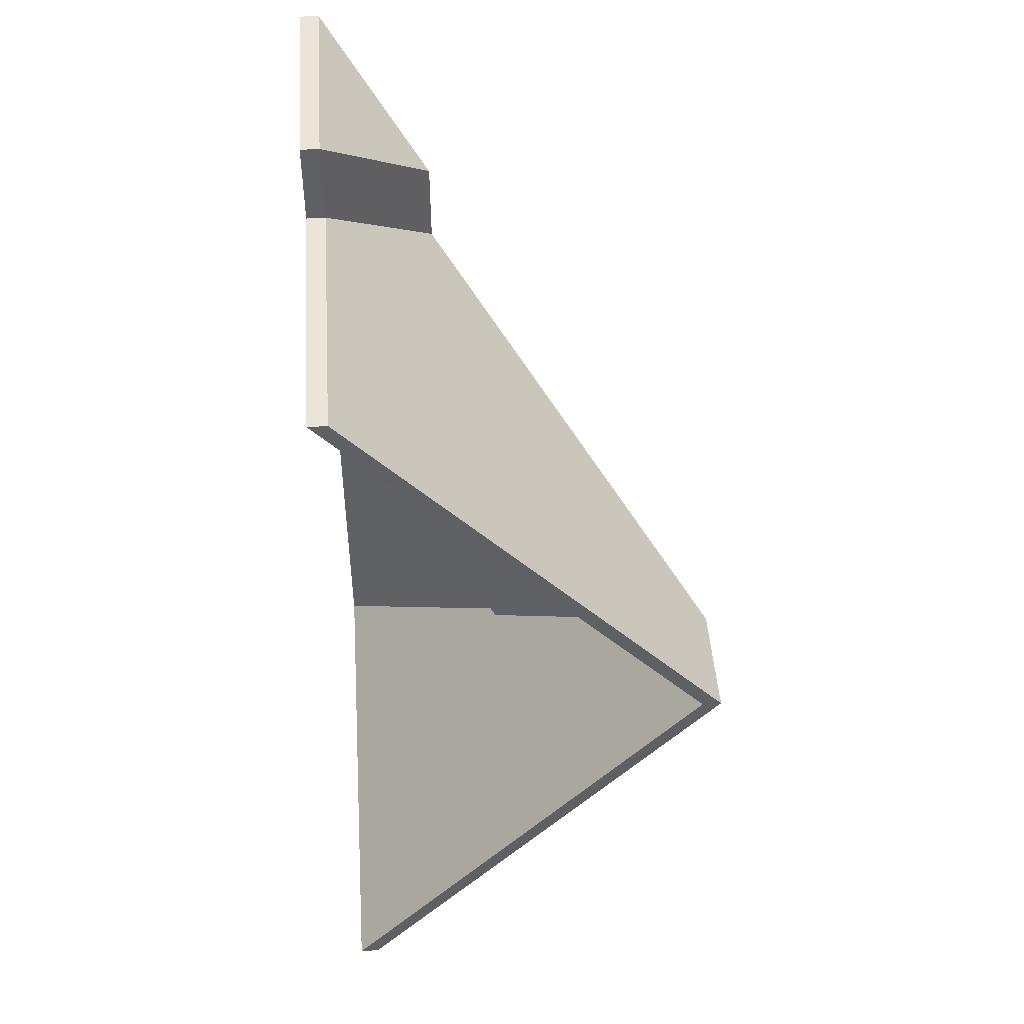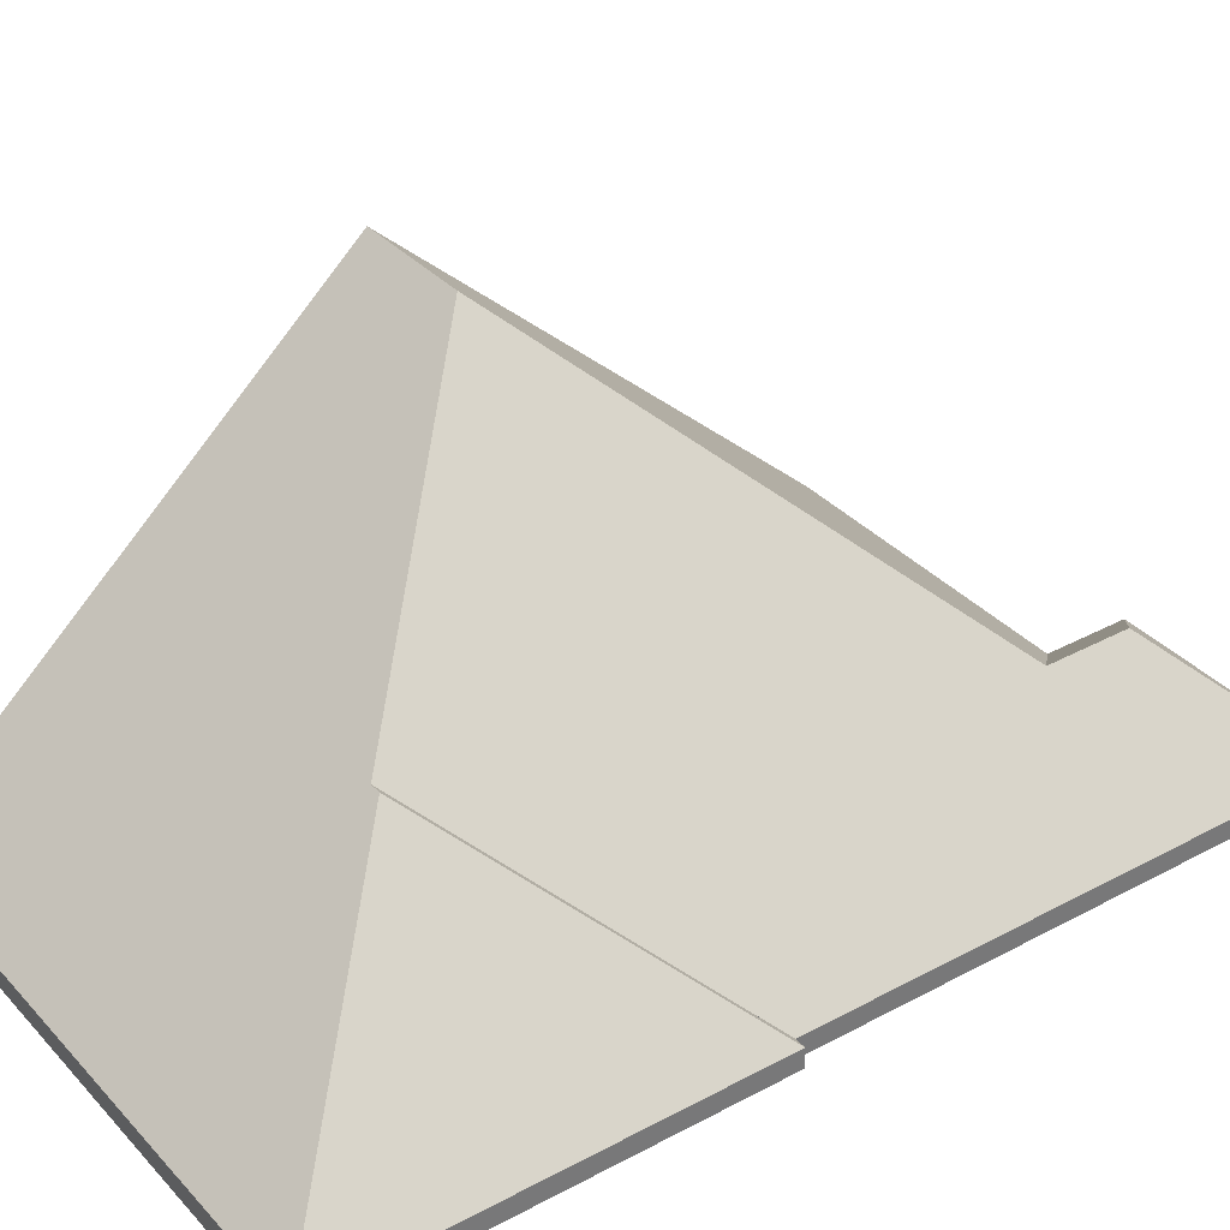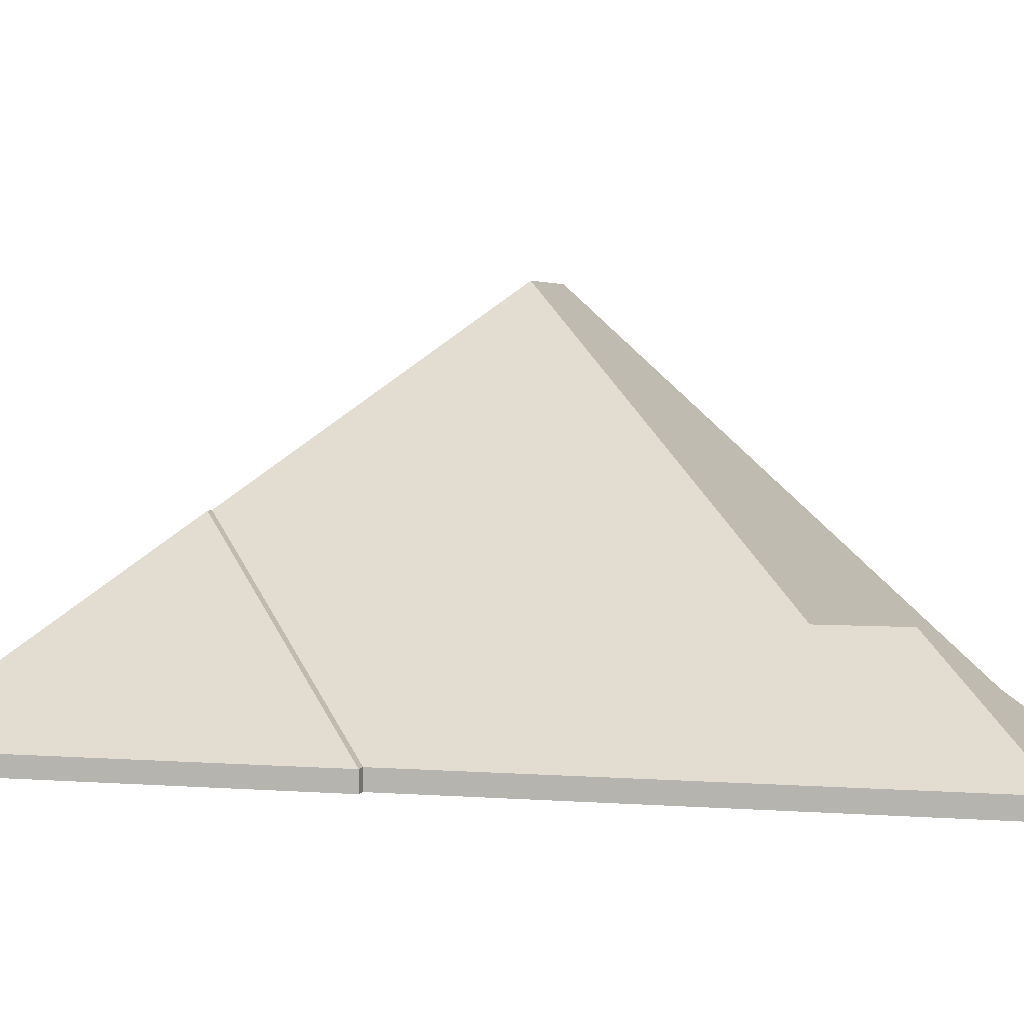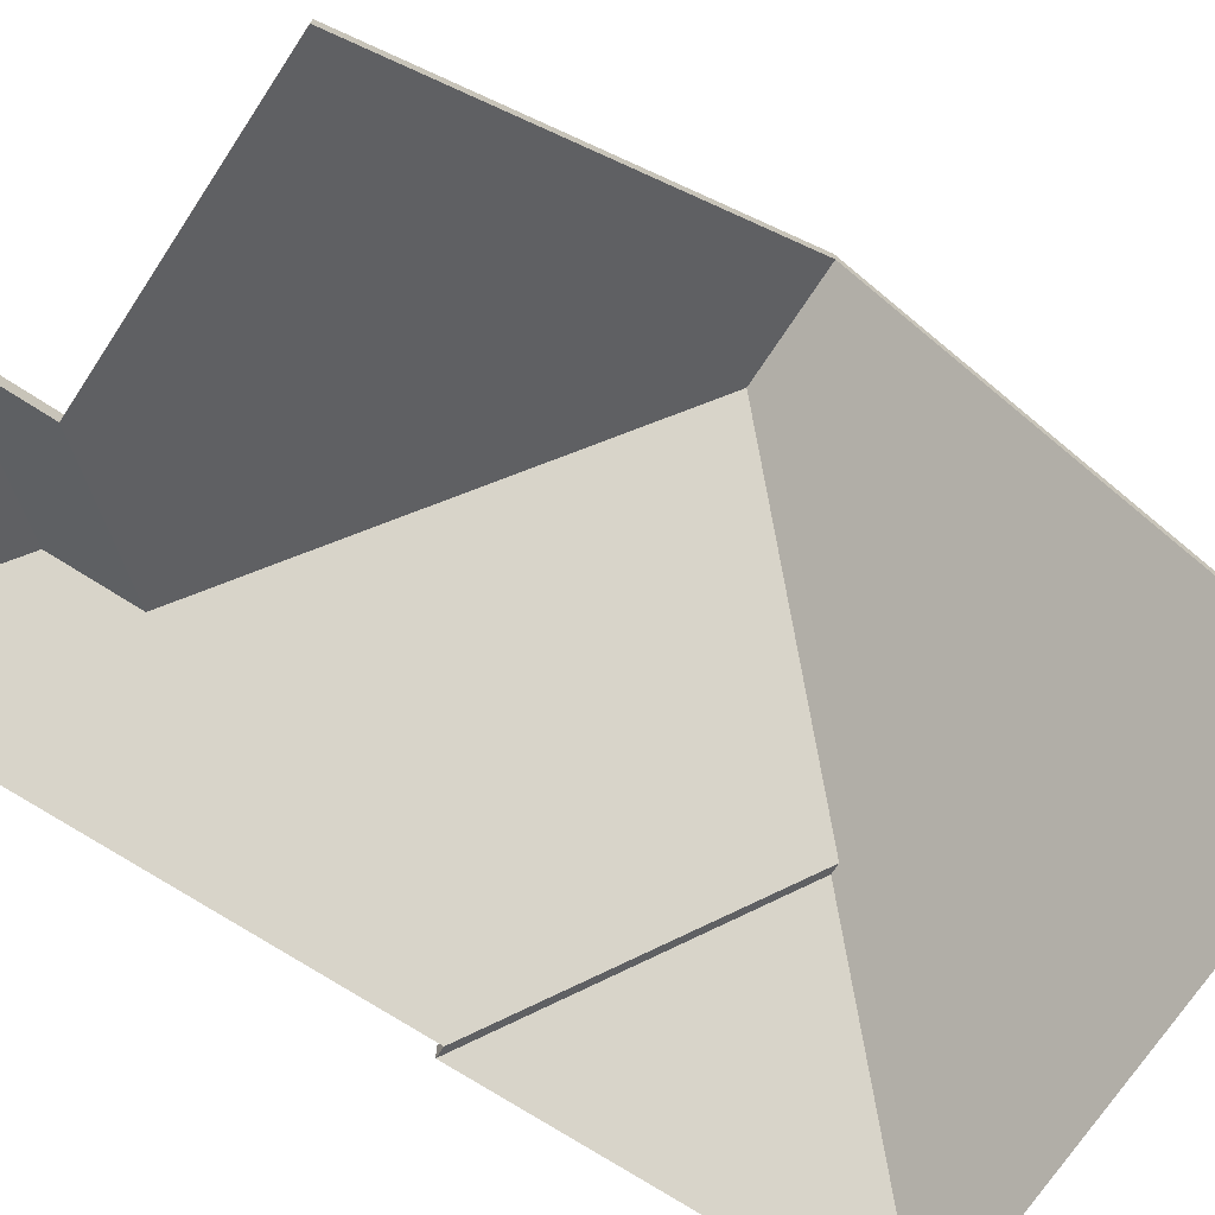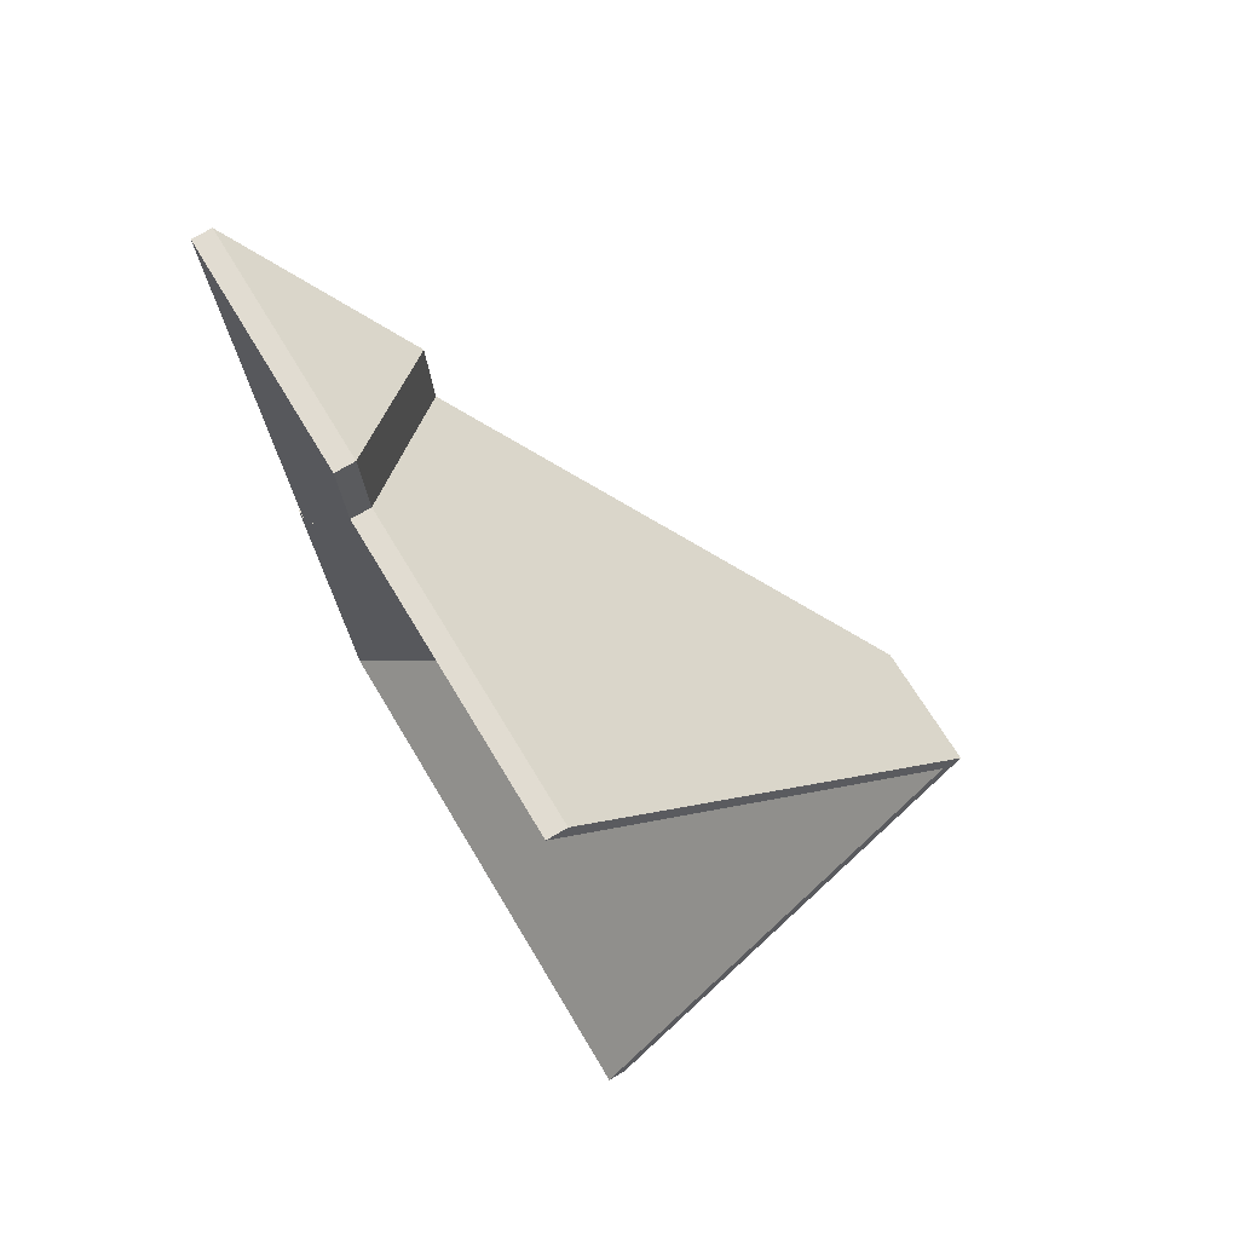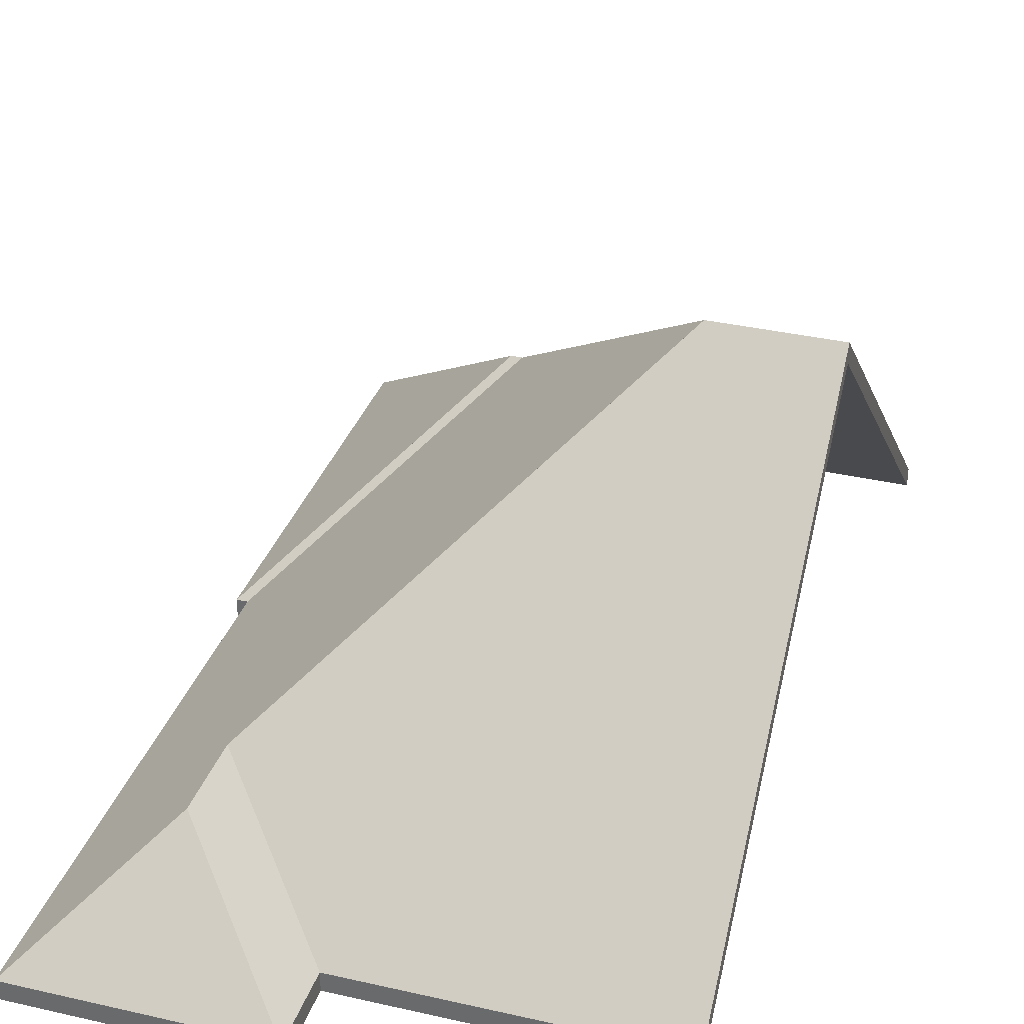
<metadata>
{"format":"obj","ext":"obj","renderer":"f3d","projection":"perspective","resolution":1024,"background":"white","views":[{"elev":51.1,"azim":86.0,"up":"+Z"},{"elev":34.7,"azim":-131.6,"up":"+Y"},{"elev":3.3,"azim":-80.3,"up":"+Y"},{"elev":-71.4,"azim":50.9,"up":"+Y"},{"elev":72.8,"azim":59.3,"up":"+Z"},{"elev":33.8,"azim":11.5,"up":"+Y"}]}
</metadata>
<code>
v -6.748 0.1885 -5.101
v -6.754 0.1388 -5.046
v -6.754 0.1363 -5.046
v -6.748 0.186 -5.101
v -6.764 0.1886 -5.102
v -6.748 0.1885 -5.101
v -6.748 0.186 -5.101
v -6.764 0.1861 -5.102
v -6.754 0.1388 -5.046
v -6.794 0.1388 -5.05
v -6.794 0.1363 -5.05
v -6.754 0.1363 -5.046
v -6.807 0.1528 -5.067
v -6.764 0.1886 -5.102
v -6.764 0.1861 -5.102
v -6.807 0.1503 -5.067
v -6.794 0.1388 -5.05
v -6.807 0.1528 -5.067
v -6.807 0.1503 -5.067
v -6.794 0.1363 -5.05
v -6.764 0.1886 -5.102
v -6.807 0.1528 -5.067
v -6.794 0.1388 -5.05
v -6.754 0.1388 -5.046
v -6.748 0.1885 -5.101
v -6.794 0.1363 -5.05
v -6.807 0.1503 -5.067
v -6.764 0.1861 -5.102
v -6.748 0.186 -5.101
v -6.754 0.1363 -5.046
v -6.808 0.1528 -5.056
v -6.807 0.1528 -5.067
v -6.807 0.1503 -5.067
v -6.808 0.1503 -5.056
v -6.807 0.1528 -5.067
v -6.794 0.1388 -5.05
v -6.794 0.1363 -5.05
v -6.807 0.1503 -5.067
v -6.794 0.1388 -5.05
v -6.795 0.1388 -5.039
v -6.795 0.1363 -5.039
v -6.794 0.1363 -5.05
v -6.795 0.1388 -5.039
v -6.808 0.1528 -5.056
v -6.808 0.1503 -5.056
v -6.795 0.1363 -5.039
v -6.807 0.1528 -5.067
v -6.808 0.1528 -5.056
v -6.795 0.1388 -5.039
v -6.794 0.1388 -5.05
v -6.795 0.1363 -5.039
v -6.808 0.1503 -5.056
v -6.807 0.1503 -5.067
v -6.794 0.1363 -5.05
v -6.791 0.1627 -5.134
v -6.815 0.1388 -5.163
v -6.815 0.1363 -5.163
v -6.791 0.1601 -5.134
v -6.79 0.1627 -5.134
v -6.791 0.1627 -5.134
v -6.791 0.1601 -5.134
v -6.79 0.1601 -5.134
v -6.764 0.1886 -5.102
v -6.79 0.1627 -5.134
v -6.79 0.1601 -5.134
v -6.764 0.1861 -5.102
v -6.815 0.1388 -5.163
v -6.743 0.1388 -5.156
v -6.743 0.1363 -5.156
v -6.815 0.1363 -5.163
v -6.748 0.1885 -5.101
v -6.764 0.1886 -5.102
v -6.764 0.1861 -5.102
v -6.748 0.186 -5.101
v -6.743 0.1388 -5.156
v -6.748 0.1885 -5.101
v -6.748 0.186 -5.101
v -6.743 0.1363 -5.156
v -6.79 0.1627 -5.134
v -6.764 0.1886 -5.102
v -6.748 0.1885 -5.101
v -6.815 0.1388 -5.163
v -6.791 0.1627 -5.134
v -6.743 0.1388 -5.156
v -6.748 0.186 -5.101
v -6.764 0.1861 -5.102
v -6.79 0.1601 -5.134
v -6.743 0.1363 -5.156
v -6.815 0.1363 -5.163
v -6.791 0.1601 -5.134
v -6.791 0.1627 -5.134
v -6.79 0.1627 -5.134
v -6.79 0.1601 -5.134
v -6.791 0.1601 -5.134
v -6.79 0.1627 -5.134
v -6.819 0.1388 -5.11
v -6.819 0.1363 -5.11
v -6.79 0.1601 -5.134
v -6.819 0.1388 -5.11
v -6.82 0.1388 -5.111
v -6.82 0.1363 -5.111
v -6.819 0.1363 -5.11
v -6.82 0.1388 -5.111
v -6.791 0.1627 -5.134
v -6.791 0.1601 -5.134
v -6.82 0.1363 -5.111
v -6.79 0.1627 -5.134
v -6.791 0.1627 -5.134
v -6.82 0.1388 -5.111
v -6.819 0.1388 -5.11
v -6.82 0.1363 -5.111
v -6.791 0.1601 -5.134
v -6.79 0.1601 -5.134
v -6.819 0.1363 -5.11
v -6.791 0.1627 -5.134
v -6.82 0.1388 -5.111
v -6.82 0.1363 -5.111
v -6.791 0.1601 -5.134
v -6.82 0.1388 -5.111
v -6.815 0.1388 -5.163
v -6.815 0.1363 -5.163
v -6.82 0.1363 -5.111
v -6.815 0.1388 -5.163
v -6.791 0.1627 -5.134
v -6.791 0.1601 -5.134
v -6.815 0.1363 -5.163
v -6.82 0.1388 -5.111
v -6.791 0.1627 -5.134
v -6.815 0.1388 -5.163
v -6.815 0.1363 -5.163
v -6.791 0.1601 -5.134
v -6.82 0.1363 -5.111
v -6.808 0.1528 -5.056
v -6.825 0.1388 -5.042
v -6.825 0.1363 -5.042
v -6.808 0.1503 -5.056
v -6.807 0.1528 -5.067
v -6.808 0.1528 -5.056
v -6.808 0.1503 -5.056
v -6.807 0.1503 -5.067
v -6.764 0.1886 -5.102
v -6.807 0.1528 -5.067
v -6.807 0.1503 -5.067
v -6.764 0.1861 -5.102
v -6.825 0.1388 -5.042
v -6.819 0.1388 -5.11
v -6.819 0.1363 -5.11
v -6.825 0.1363 -5.042
v -6.79 0.1627 -5.134
v -6.764 0.1886 -5.102
v -6.764 0.1861 -5.102
v -6.79 0.1601 -5.134
v -6.819 0.1388 -5.11
v -6.79 0.1627 -5.134
v -6.79 0.1601 -5.134
v -6.819 0.1363 -5.11
v -6.807 0.1528 -5.067
v -6.764 0.1886 -5.102
v -6.79 0.1627 -5.134
v -6.825 0.1388 -5.042
v -6.808 0.1528 -5.056
v -6.819 0.1388 -5.11
v -6.79 0.1601 -5.134
v -6.764 0.1861 -5.102
v -6.807 0.1503 -5.067
v -6.819 0.1363 -5.11
v -6.825 0.1363 -5.042
v -6.808 0.1503 -5.056
v -6.808 0.1528 -5.056
v -6.795 0.1388 -5.039
v -6.795 0.1363 -5.039
v -6.808 0.1503 -5.056
v -6.795 0.1388 -5.039
v -6.825 0.1388 -5.042
v -6.825 0.1363 -5.042
v -6.795 0.1363 -5.039
v -6.825 0.1388 -5.042
v -6.808 0.1528 -5.056
v -6.808 0.1503 -5.056
v -6.825 0.1363 -5.042
v -6.795 0.1388 -5.039
v -6.808 0.1528 -5.056
v -6.825 0.1388 -5.042
v -6.825 0.1363 -5.042
v -6.808 0.1503 -5.056
v -6.795 0.1363 -5.039
f 1 2 3
f 1 3 4
f 5 6 7
f 5 7 8
f 9 10 11
f 9 11 12
f 13 14 15
f 13 15 16
f 17 18 19
f 17 19 20
f 21 22 23
f 21 23 24
f 21 24 25
f 26 27 28
f 26 28 29
f 26 29 30
f 31 32 33
f 31 33 34
f 35 36 37
f 35 37 38
f 39 40 41
f 39 41 42
f 43 44 45
f 43 45 46
f 47 48 49
f 47 49 50
f 51 52 53
f 51 53 54
f 55 56 57
f 55 57 58
f 59 60 61
f 59 61 62
f 63 64 65
f 63 65 66
f 67 68 69
f 67 69 70
f 71 72 73
f 71 73 74
f 75 76 77
f 75 77 78
f 79 80 81
f 82 83 79
f 82 79 84
f 84 79 81
f 85 86 87
f 88 85 87
f 88 87 89
f 89 87 90
f 91 92 93
f 91 93 94
f 95 96 97
f 95 97 98
f 99 100 101
f 99 101 102
f 103 104 105
f 103 105 106
f 107 108 109
f 107 109 110
f 111 112 113
f 111 113 114
f 115 116 117
f 115 117 118
f 119 120 121
f 119 121 122
f 123 124 125
f 123 125 126
f 127 128 129
f 130 131 132
f 133 134 135
f 133 135 136
f 137 138 139
f 137 139 140
f 141 142 143
f 141 143 144
f 145 146 147
f 145 147 148
f 149 150 151
f 149 151 152
f 153 154 155
f 153 155 156
f 157 158 159
f 160 161 157
f 160 157 162
f 162 157 159
f 163 164 165
f 166 163 165
f 166 165 167
f 167 165 168
f 169 170 171
f 169 171 172
f 173 174 175
f 173 175 176
f 177 178 179
f 177 179 180
f 181 182 183
f 184 185 186

</code>
